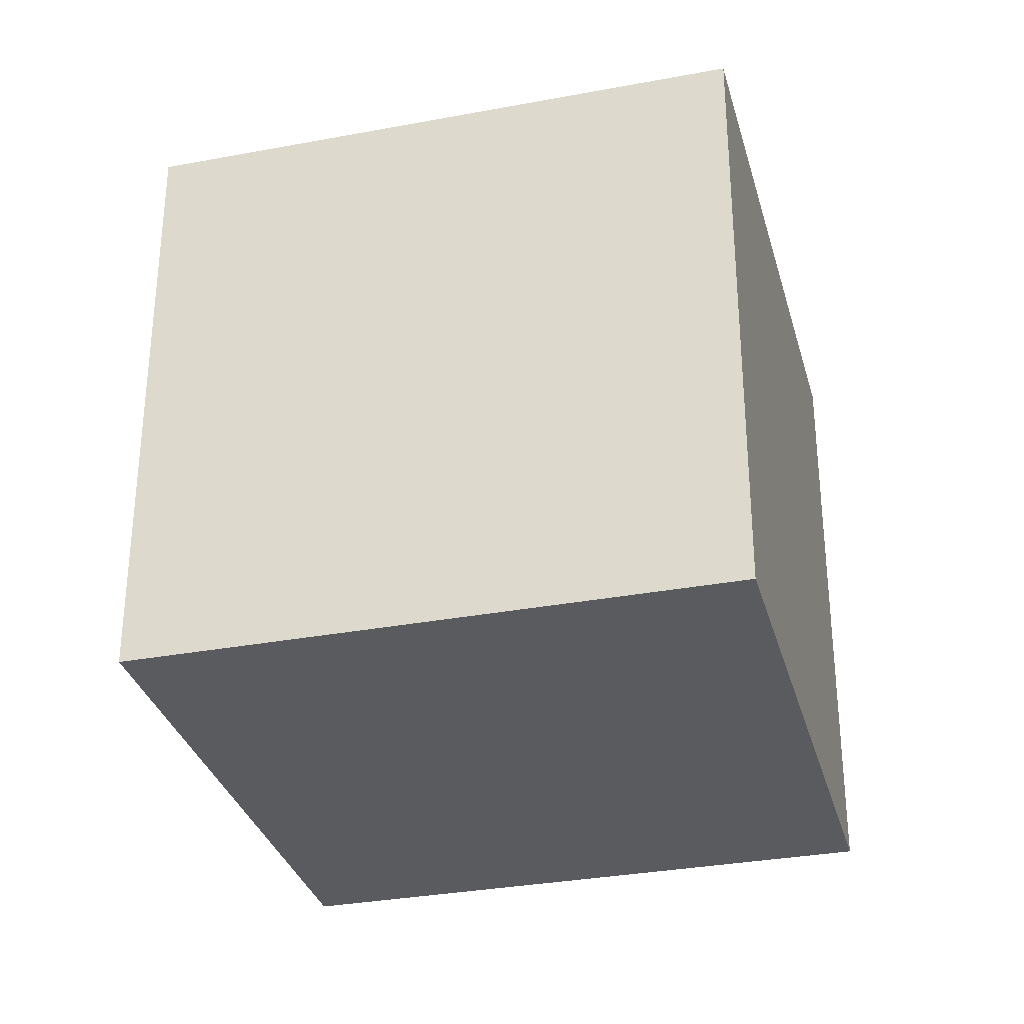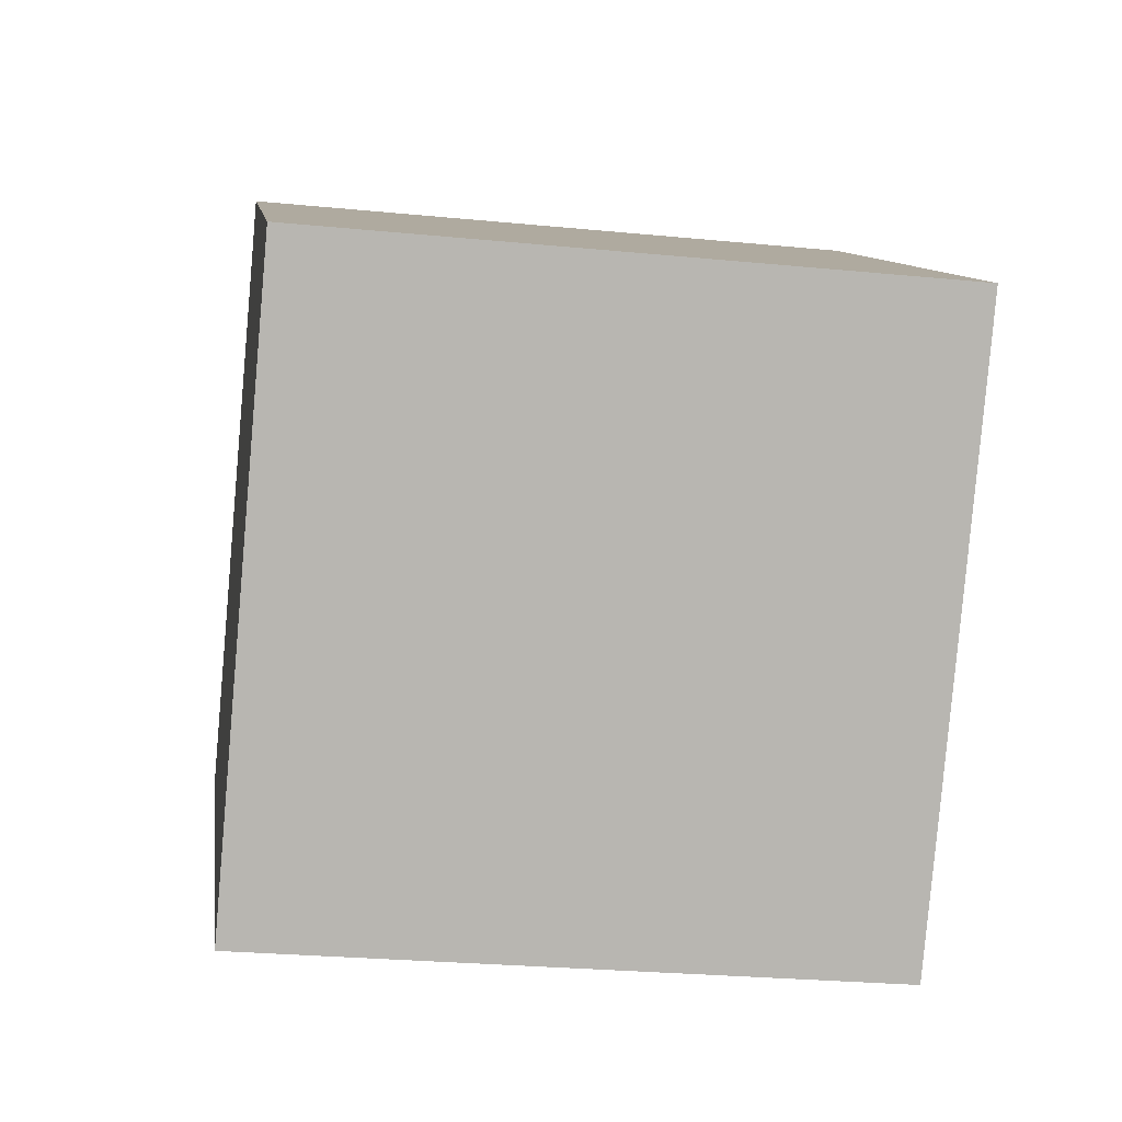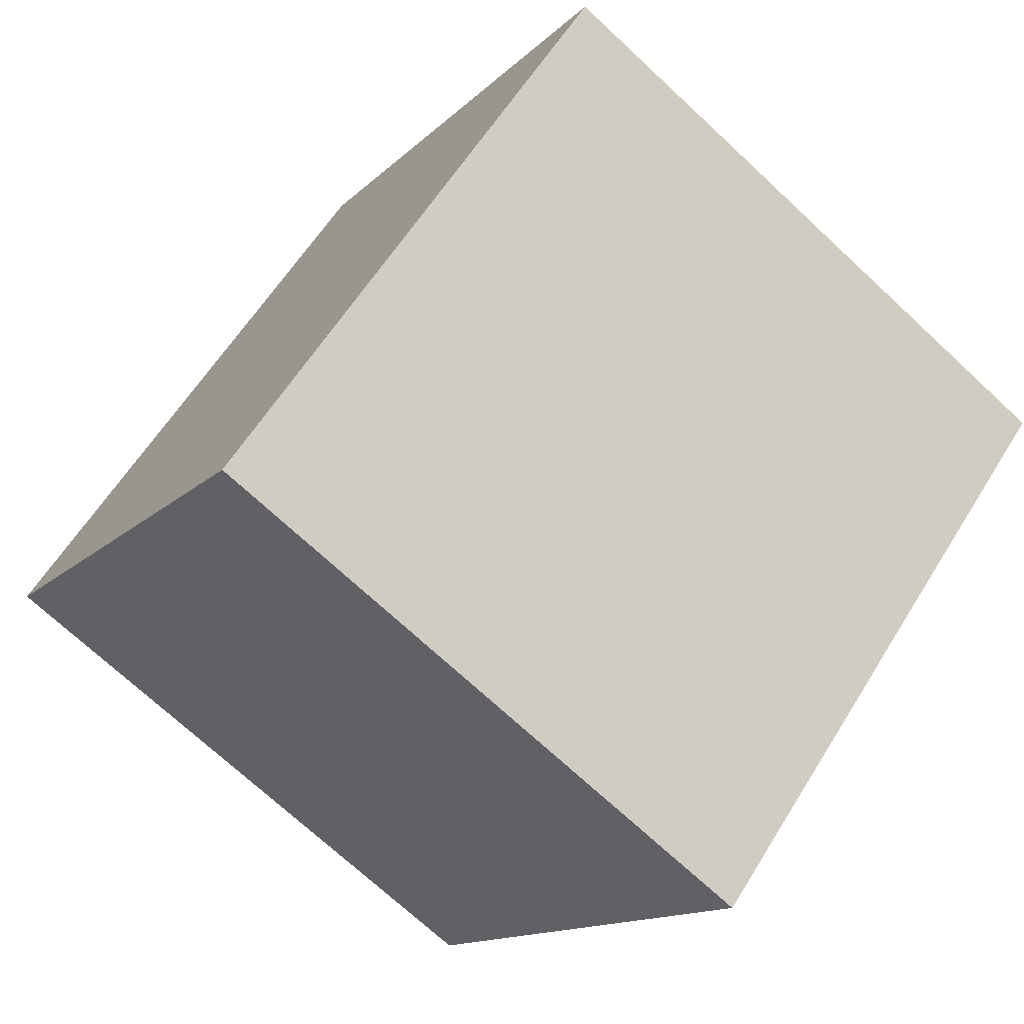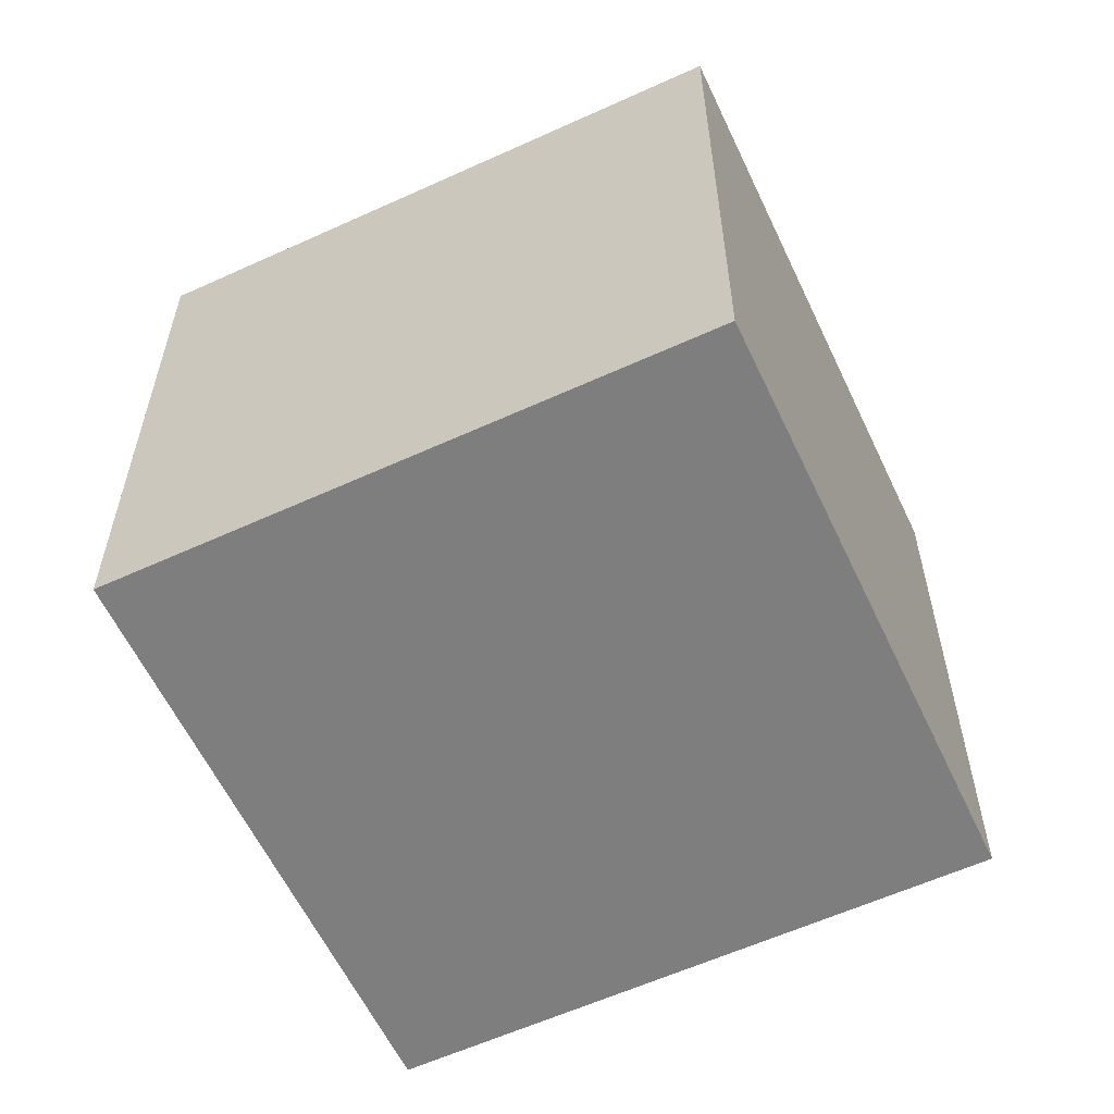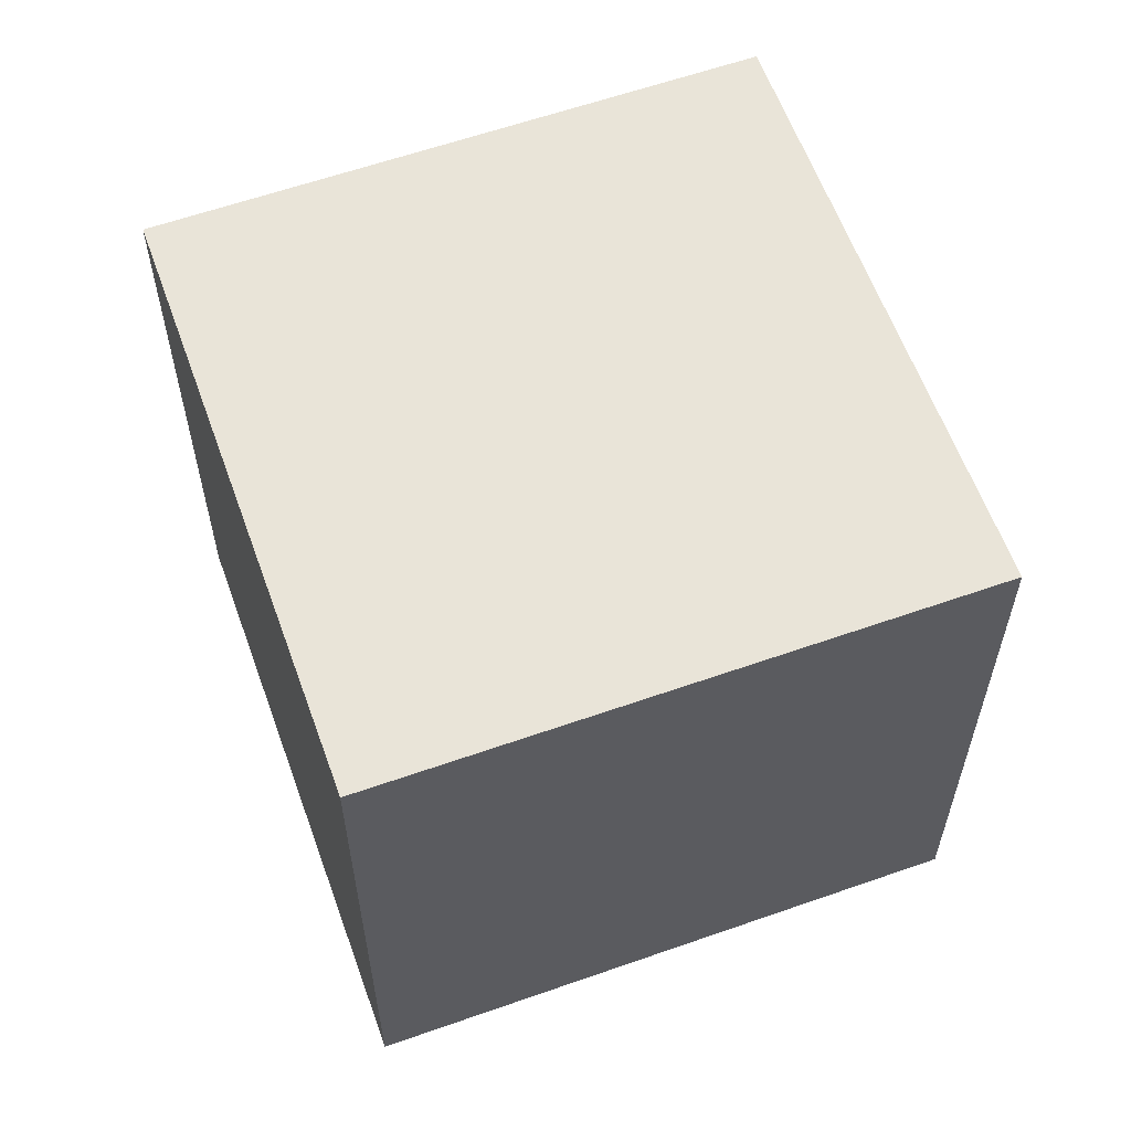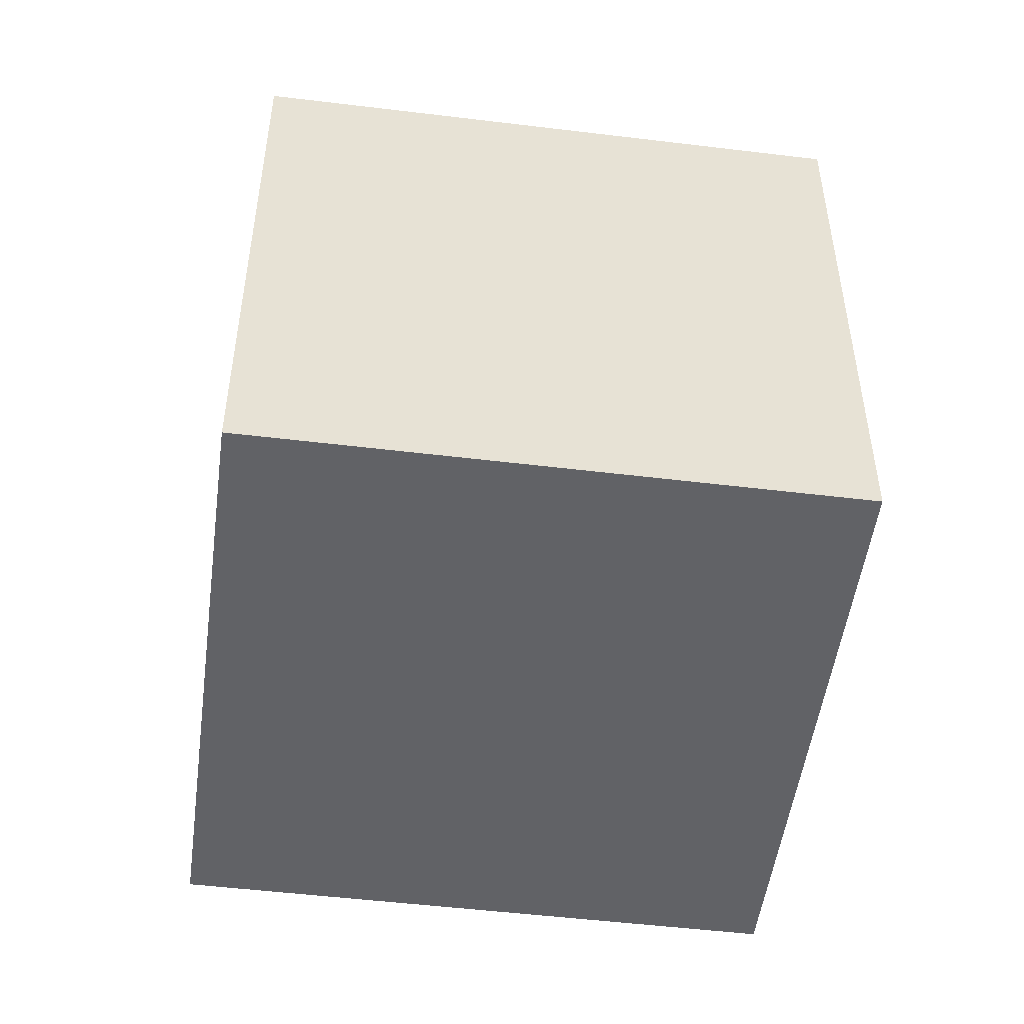
<metadata>
{"format":"obj","ext":"obj","renderer":"f3d","projection":"perspective","resolution":1024,"background":"white","views":[{"elev":-32.2,"azim":-39.9,"up":"+Z"},{"elev":-26.7,"azim":-98.7,"up":"+Y"},{"elev":-13.3,"azim":153.8,"up":"+Y"},{"elev":-59.5,"azim":-119.5,"up":"+Z"},{"elev":60.5,"azim":-74.4,"up":"+Z"},{"elev":-50.7,"azim":-152.2,"up":"+Z"}]}
</metadata>
<code>
v 0.7989 0.4627 -0.3432
v 0.7989 0.4627 0.05675
v 0.4727 0.2311 0.05675
v 0.7989 0.4627 -0.3432
v 0.4727 0.2311 0.05675
v 0.4727 0.2311 -0.3432
v 0.5673 0.7889 -0.3432
v 0.2411 0.5573 -0.3432
v 0.2411 0.5573 0.05675
v 0.5673 0.7889 -0.3432
v 0.2411 0.5573 0.05675
v 0.5673 0.7889 0.05675
v 0.7989 0.4627 -0.3432
v 0.5673 0.7889 -0.3432
v 0.5673 0.7889 0.05675
v 0.7989 0.4627 -0.3432
v 0.5673 0.7889 0.05675
v 0.7989 0.4627 0.05675
v 0.7989 0.4627 0.05675
v 0.5673 0.7889 0.05675
v 0.2411 0.5573 0.05675
v 0.7989 0.4627 0.05675
v 0.2411 0.5573 0.05675
v 0.4727 0.2311 0.05675
v 0.4727 0.2311 0.05675
v 0.2411 0.5573 0.05675
v 0.2411 0.5573 -0.3432
v 0.4727 0.2311 0.05675
v 0.2411 0.5573 -0.3432
v 0.4727 0.2311 -0.3432
v 0.5673 0.7889 -0.3432
v 0.7989 0.4627 -0.3432
v 0.4727 0.2311 -0.3432
v 0.5673 0.7889 -0.3432
v 0.4727 0.2311 -0.3432
v 0.2411 0.5573 -0.3432
f 1 2 3
f 4 5 6
f 7 8 9
f 10 11 12
f 13 14 15
f 16 17 18
f 19 20 21
f 22 23 24
f 25 26 27
f 28 29 30
f 31 32 33
f 34 35 36

</code>
